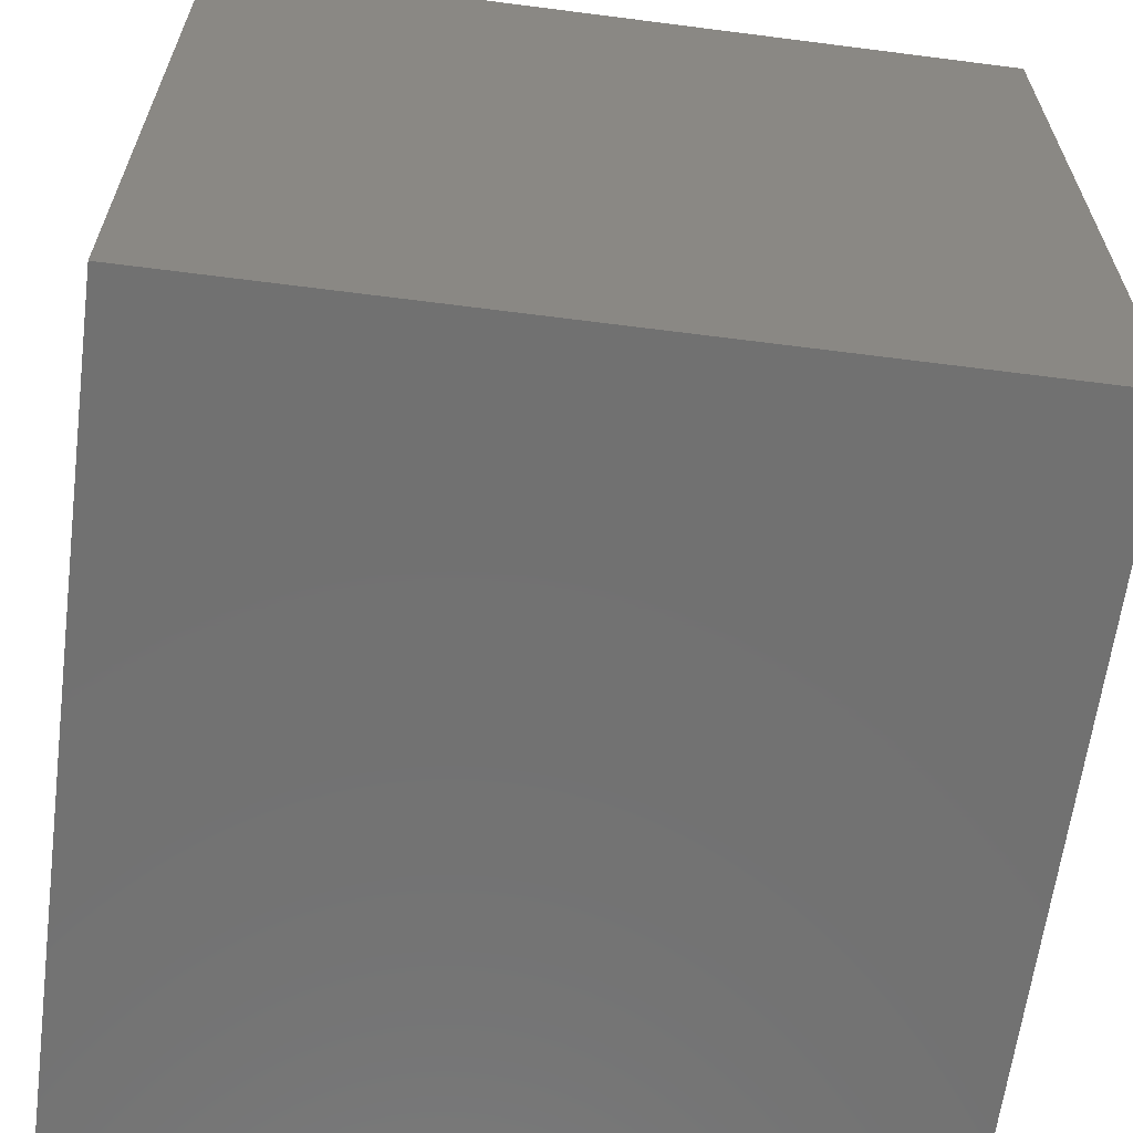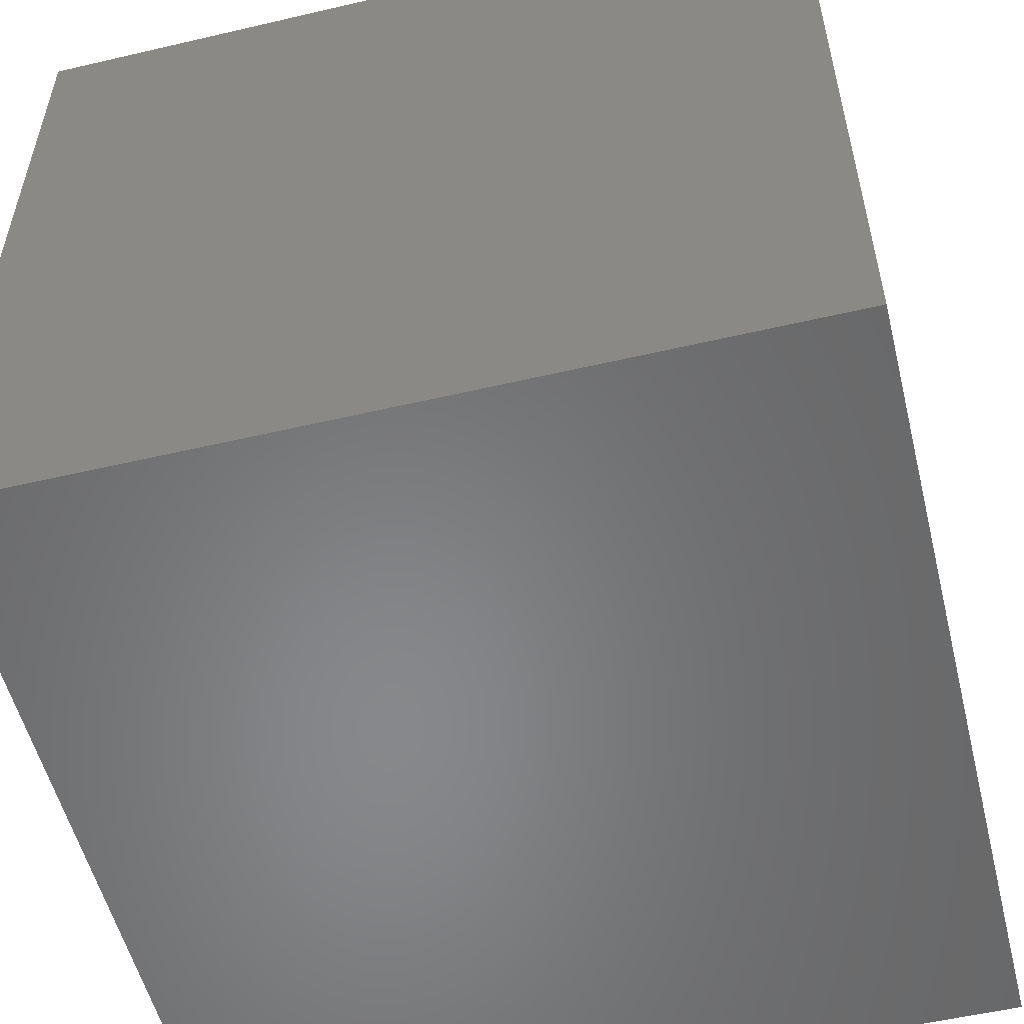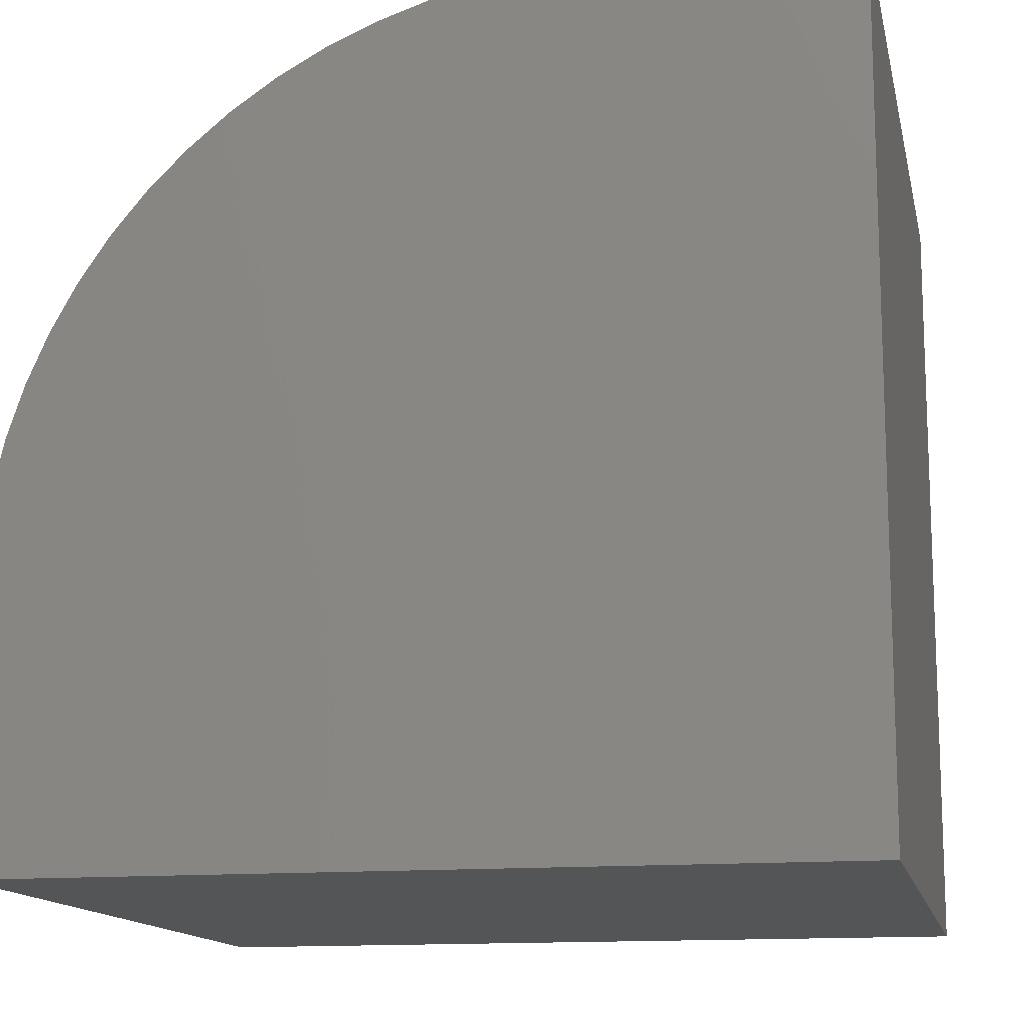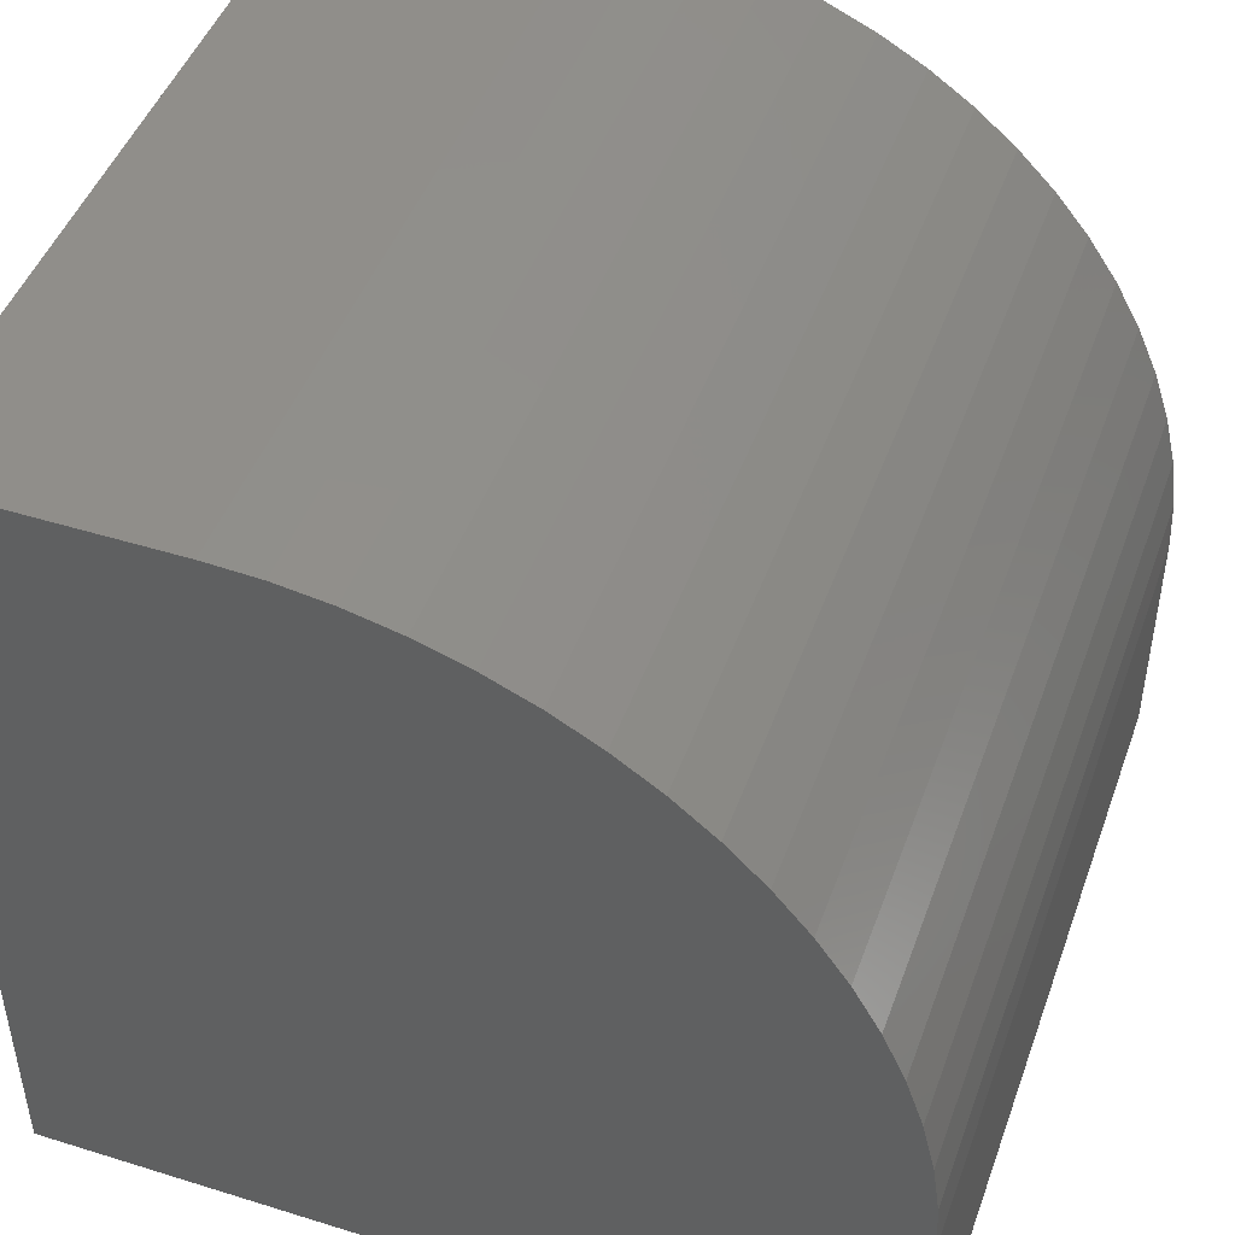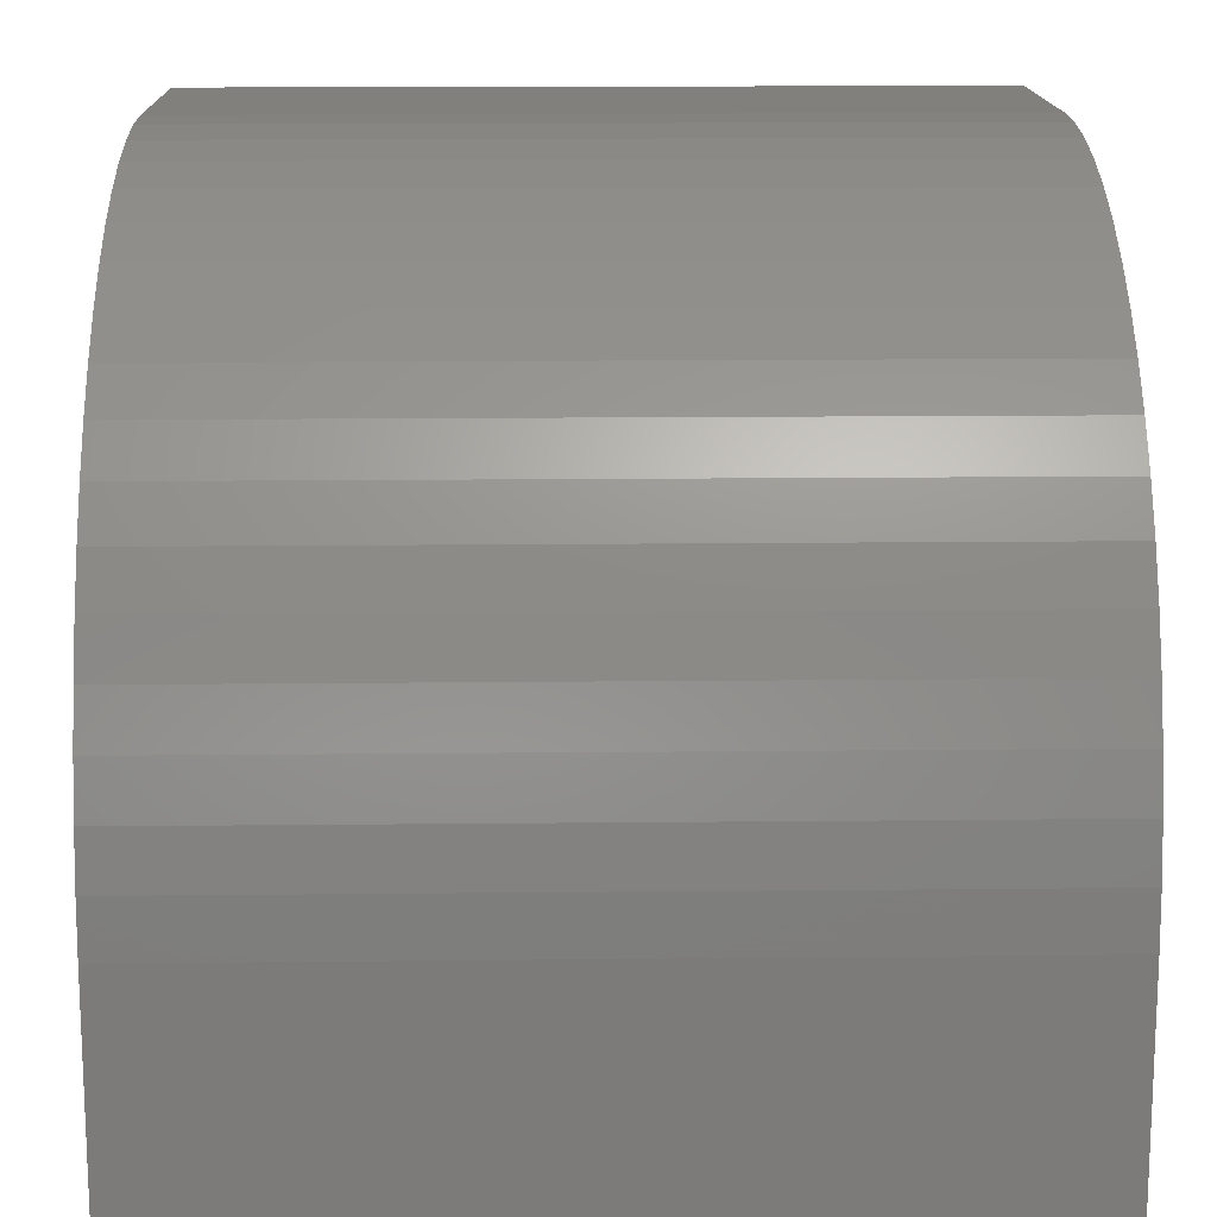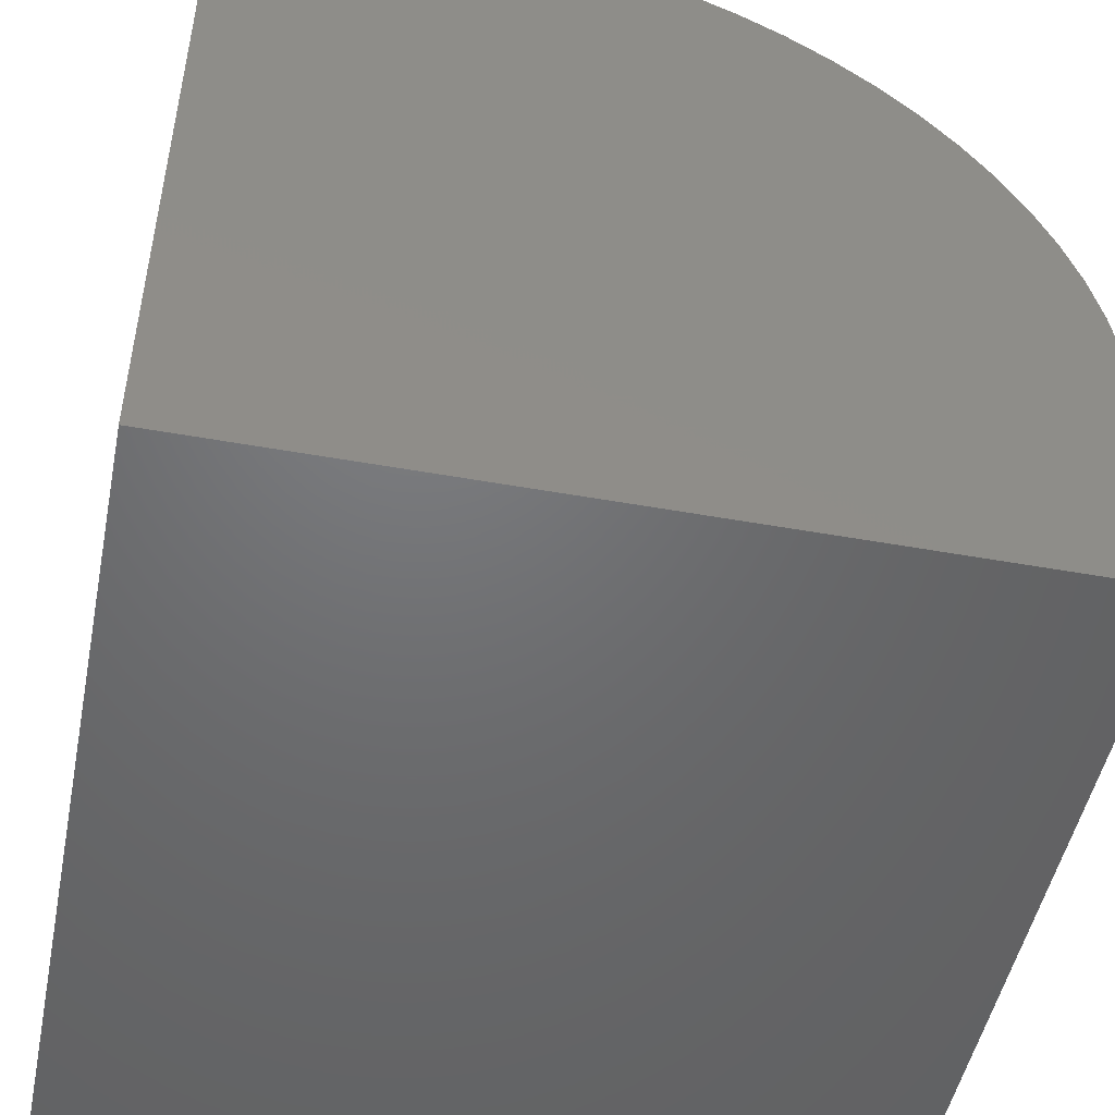
<metadata>
{"format":"stl","ext":"stl","renderer":"f3d","projection":"perspective","resolution":1024,"background":"white","views":[{"elev":-63.3,"azim":172.6,"up":"+Y"},{"elev":-54.5,"azim":-166.1,"up":"+Y"},{"elev":-13.5,"azim":-78.3,"up":"+Z"},{"elev":46.7,"azim":109.5,"up":"+Z"},{"elev":15.0,"azim":178.7,"up":"+Z"},{"elev":-49.2,"azim":-101.3,"up":"+Y"}]}
</metadata>
<code>
# stl→obj: 42 verts, 80 faces
v 0 10 2.985
v 0 10 0
v 0 0 0
v 0 0 10
v 0 2.985 10
v 0 3.632 9.97
v 0 9.526 5.519
v 0 9.732 4.905
v 0 9.881 4.274
v 0 9.97 3.632
v 0 4.274 9.881
v 0 4.905 9.732
v 0 5.519 9.526
v 0 6.112 9.265
v 0 6.678 8.949
v 0 7.213 8.583
v 0 7.711 8.169
v 0 8.169 7.711
v 0 8.583 7.213
v 0 8.949 6.678
v 0 9.265 6.112
v 10 2.985 10
v 10 0 10
v 10 0 0
v 10 10 0
v 10 10 2.985
v 10 4.274 9.881
v 10 3.632 9.97
v 10 9.97 3.632
v 10 9.881 4.274
v 10 9.732 4.905
v 10 9.526 5.519
v 10 9.265 6.112
v 10 8.949 6.678
v 10 8.583 7.213
v 10 8.169 7.711
v 10 7.711 8.169
v 10 7.213 8.583
v 10 6.678 8.949
v 10 6.112 9.265
v 10 5.519 9.526
v 10 4.905 9.732
f 1 2 3
f 4 5 3
f 3 5 6
f 7 8 3
f 8 9 3
f 3 9 10
f 3 10 1
f 6 11 3
f 3 11 12
f 3 12 13
f 13 14 3
f 3 14 15
f 3 15 16
f 16 17 3
f 3 17 18
f 3 18 19
f 19 20 3
f 3 20 21
f 3 21 7
f 5 4 22
f 22 4 23
f 24 25 26
f 27 28 24
f 24 28 22
f 24 22 23
f 26 29 24
f 24 29 30
f 24 30 31
f 31 32 24
f 24 32 33
f 24 33 34
f 34 35 24
f 24 35 36
f 24 36 37
f 37 38 24
f 24 38 39
f 24 39 40
f 40 41 24
f 24 41 42
f 24 42 27
f 2 25 3
f 3 25 24
f 26 25 1
f 1 25 2
f 24 23 3
f 3 23 4
f 5 22 28
f 5 28 6
f 6 28 27
f 6 27 11
f 11 27 42
f 11 42 12
f 12 42 41
f 12 41 13
f 13 41 40
f 13 40 14
f 14 40 39
f 14 39 15
f 15 39 38
f 15 38 16
f 16 38 37
f 16 37 17
f 17 37 36
f 17 36 18
f 18 36 35
f 18 35 19
f 19 35 34
f 19 34 20
f 20 34 33
f 20 33 21
f 21 33 32
f 21 32 7
f 7 32 31
f 7 31 8
f 8 31 30
f 8 30 9
f 9 30 29
f 9 29 10
f 10 29 26
f 10 26 1

</code>
